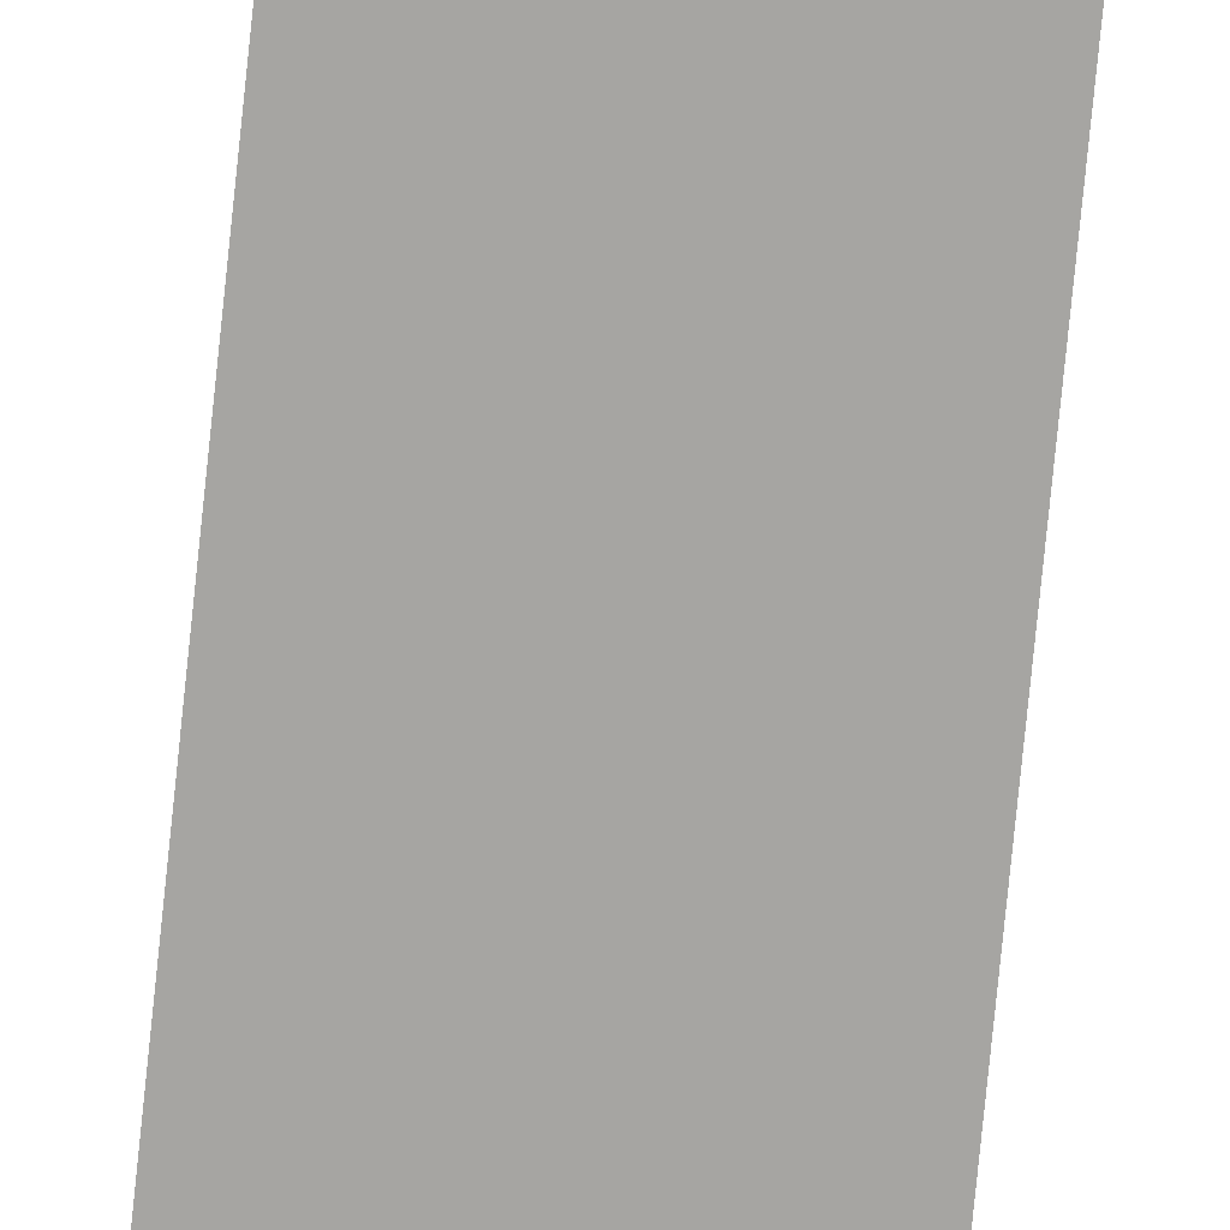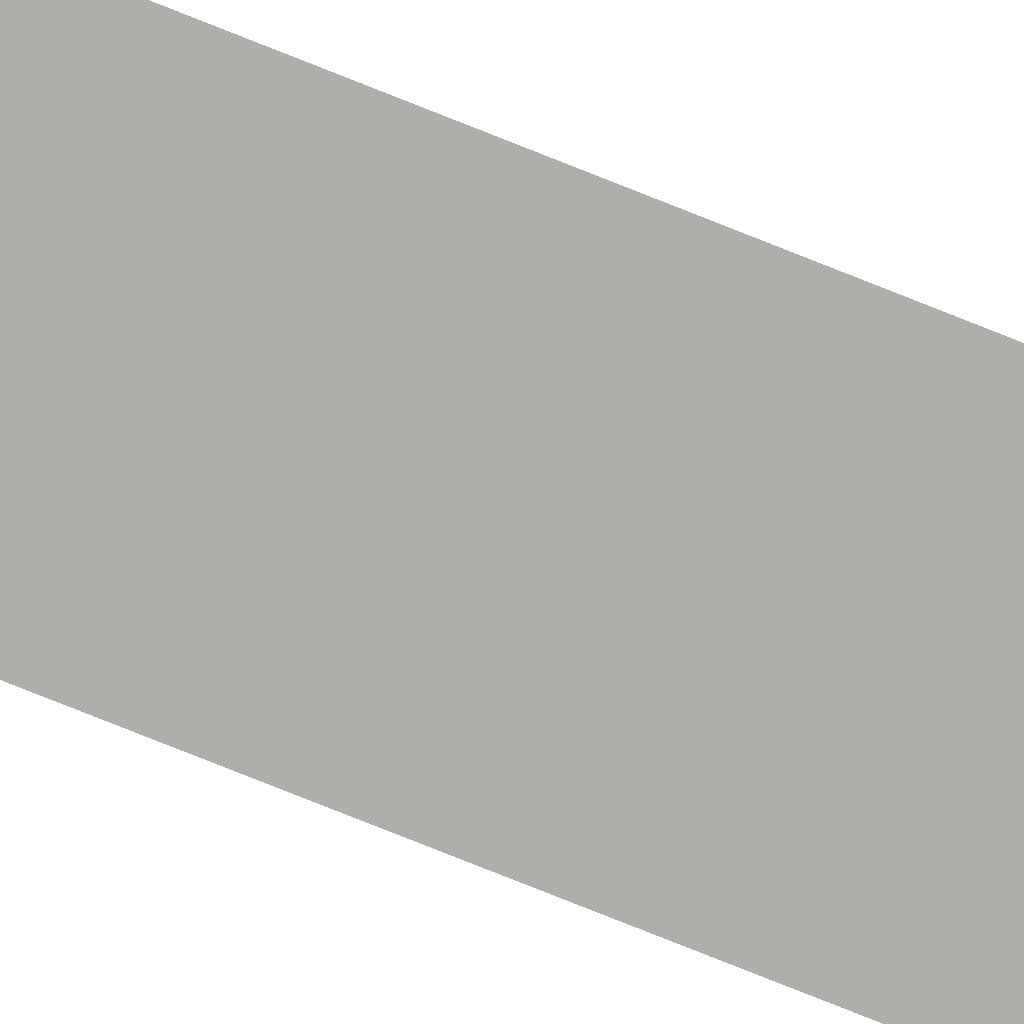
<metadata>
{"format":"obj","ext":"obj","renderer":"f3d","projection":"perspective","resolution":1024,"background":"white","views":[{"elev":-73.8,"azim":174.3,"up":"+Z"},{"elev":-77.6,"azim":68.2,"up":"+Z"}]}
</metadata>
<code>
v -432 -192 0
v -440 -192 0
v -440 -184 0
v -432 -184 0
v -440 -192 0
v -448 -192 0
v -448 -184 0
v -440 -184 0
v -432 -200 0
v -440 -200 0
v -440 -192 0
v -432 -192 0
v -440 -200 0
v -448 -200 0
v -448 -192 0
v -440 -192 0
v -432 -208 0
v -440 -208 0
v -440 -200 0
v -432 -200 0
v -440 -208 0
v -448 -208 0
v -448 -200 0
v -440 -200 0
v -432 -216 0
v -440 -216 0
v -440 -208 0
v -432 -208 0
v -440 -216 0
v -448 -216 0
v -448 -208 0
v -440 -208 0
v -432 -224 0
v -440 -224 0
v -440 -216 0
v -432 -216 0
v -440 -224 0
v -448 -224 0
v -448 -216 0
v -440 -216 0
v -432 -232 0
v -440 -232 0
v -440 -224 0
v -432 -224 0
v -440 -232 0
v -448 -232 0
v -448 -224 0
v -440 -224 0
v -432 -240 0
v -440 -240 0
v -440 -232 0
v -432 -232 0
v -440 -240 0
v -448 -240 0
v -448 -232 0
v -440 -232 0
v -432 -248 0
v -440 -248 0
v -440 -240 0
v -432 -240 0
v -440 -248 0
v -448 -248 0
v -448 -240 0
v -440 -240 0
v -432 -256 0
v -440 -256 0
v -440 -248 0
v -432 -248 0
v -440 -256 0
v -448 -256 0
v -448 -248 0
v -440 -248 0
v -432 -264 0
v -440 -264 0
v -440 -256 0
v -432 -256 0
v -440 -264 0
v -448 -264 0
v -448 -256 0
v -440 -256 0
v -432 -272 0
v -440 -272 0
v -440 -264 0
v -432 -264 0
v -440 -272 0
v -448 -272 0
v -448 -264 0
v -440 -264 0
v -432 -280 0
v -440 -280 0
v -440 -272 0
v -432 -272 0
v -440 -280 0
v -448 -280 0
v -448 -272 0
v -440 -272 0
v -432 -288 0
v -440 -288 0
v -440 -280 0
v -432 -280 0
v -440 -288 0
v -448 -288 0
v -448 -280 0
v -440 -280 0
v -432 -296 0
v -440 -296 0
v -440 -288 0
v -432 -288 0
v -440 -296 0
v -448 -296 0
v -448 -288 0
v -440 -288 0
v -432 -304 0
v -440 -304 0
v -440 -296 0
v -432 -296 0
v -440 -304 0
v -448 -304 0
v -448 -296 0
v -440 -296 0
v -432 -312 0
v -440 -312 0
v -440 -304 0
v -432 -304 0
v -440 -312 0
v -448 -312 0
v -448 -304 0
v -440 -304 0
v -432 -320 0
v -440 -320 0
v -440 -312 0
v -432 -312 0
v -440 -320 0
v -448 -320 0
v -448 -312 0
v -440 -312 0
v -432 -328 0
v -440 -328 0
v -440 -320 0
v -432 -320 0
v -440 -328 0
v -448 -328 0
v -448 -320 0
v -440 -320 0
v -432 -336 0
v -440 -336 0
v -440 -328 0
v -432 -328 0
v -440 -336 0
v -448 -336 0
v -448 -328 0
v -440 -328 0
v -432 -344 0
v -440 -344 0
v -440 -336 0
v -432 -336 0
v -440 -344 0
v -448 -344 0
v -448 -336 0
v -440 -336 0
v -432 -352 0
v -440 -352 0
v -440 -344 0
v -432 -344 0
v -440 -352 0
v -448 -352 0
v -448 -344 0
v -440 -344 0
v -432 -360 0
v -440 -360 0
v -440 -352 0
v -432 -352 0
v -440 -360 0
v -448 -360 0
v -448 -352 0
v -440 -352 0
v -432 -368 0
v -440 -368 0
v -440 -360 0
v -432 -360 0
v -440 -368 0
v -448 -368 0
v -448 -360 0
v -440 -360 0
v -432 -376 0
v -440 -376 0
v -440 -368 0
v -432 -368 0
v -440 -376 0
v -448 -376 0
v -448 -368 0
v -440 -368 0
v -432 -384 0
v -440 -384 0
v -440 -376 0
v -432 -376 0
v -440 -384 0
v -448 -384 0
v -448 -376 0
v -440 -376 0
v -432 -392 0
v -440 -392 0
v -440 -384 0
v -432 -384 0
v -440 -392 0
v -448 -392 0
v -448 -384 0
v -440 -384 0
v -432 -400 0
v -440 -400 0
v -440 -392 0
v -432 -392 0
v -440 -400 0
v -448 -400 0
v -448 -392 0
v -440 -392 0
v -432 -408 0
v -440 -408 0
v -440 -400 0
v -432 -400 0
v -440 -408 0
v -448 -408 0
v -448 -400 0
v -440 -400 0
v -432 -416 0
v -440 -416 0
v -440 -408 0
v -432 -408 0
v -440 -416 0
v -448 -416 0
v -448 -408 0
v -440 -408 0
v -432 -424 0
v -440 -424 0
v -440 -416 0
v -432 -416 0
v -440 -424 0
v -448 -424 0
v -448 -416 0
v -440 -416 0
v -432 -432 0
v -440 -432 0
v -440 -424 0
v -432 -424 0
v -440 -432 0
v -448 -432 0
v -448 -424 0
v -440 -424 0
v -432 -440 0
v -440 -440 0
v -440 -432 0
v -432 -432 0
v -440 -440 0
v -448 -440 0
v -448 -432 0
v -440 -432 0
v -432 -448 0
v -440 -448 0
v -440 -440 0
v -432 -440 0
v -440 -448 0
v -448 -448 0
v -448 -440 0
v -440 -440 0
v -432 -456 0
v -440 -456 0
v -440 -448 0
v -432 -448 0
v -440 -456 0
v -448 -456 0
v -448 -448 0
v -440 -448 0
v -432 -464 0
v -440 -464 0
v -440 -456 0
v -432 -456 0
v -440 -464 0
v -448 -464 0
v -448 -456 0
v -440 -456 0
v -432 -472 0
v -440 -472 0
v -440 -464 0
v -432 -464 0
v -440 -472 0
v -448 -472 0
v -448 -464 0
v -440 -464 0
v -432 -480 0
v -440 -480 0
v -440 -472 0
v -432 -472 0
v -440 -480 0
v -448 -480 0
v -448 -472 0
v -440 -472 0
v -432 -488 0
v -440 -488 0
v -440 -480 0
v -432 -480 0
v -440 -488 0
v -448 -488 0
v -448 -480 0
v -440 -480 0
g 1_1_12_mesh_0001
f 1 2 3 4
f 5 6 7 8
f 9 10 11 12
f 13 14 15 16
f 17 18 19 20
f 21 22 23 24
f 25 26 27 28
f 29 30 31 32
f 33 34 35 36
f 37 38 39 40
f 41 42 43 44
f 45 46 47 48
f 49 50 51 52
f 53 54 55 56
f 57 58 59 60
f 61 62 63 64
f 65 66 67 68
f 69 70 71 72
f 73 74 75 76
f 77 78 79 80
f 81 82 83 84
f 85 86 87 88
f 89 90 91 92
f 93 94 95 96
f 97 98 99 100
f 101 102 103 104
f 105 106 107 108
f 109 110 111 112
f 113 114 115 116
f 117 118 119 120
f 121 122 123 124
f 125 126 127 128
f 129 130 131 132
f 133 134 135 136
f 137 138 139 140
f 141 142 143 144
f 145 146 147 148
f 149 150 151 152
f 153 154 155 156
f 157 158 159 160
f 161 162 163 164
f 165 166 167 168
f 169 170 171 172
f 173 174 175 176
f 177 178 179 180
f 181 182 183 184
f 185 186 187 188
f 189 190 191 192
f 193 194 195 196
f 197 198 199 200
f 201 202 203 204
f 205 206 207 208
f 209 210 211 212
f 213 214 215 216
f 217 218 219 220
f 221 222 223 224
f 225 226 227 228
f 229 230 231 232
f 233 234 235 236
f 237 238 239 240
f 241 242 243 244
f 245 246 247 248
f 249 250 251 252
f 253 254 255 256
f 257 258 259 260
f 261 262 263 264
f 265 266 267 268
f 269 270 271 272
f 273 274 275 276
f 277 278 279 280
f 281 282 283 284
f 285 286 287 288
f 289 290 291 292
f 293 294 295 296
f 297 298 299 300
f 301 302 303 304

</code>
